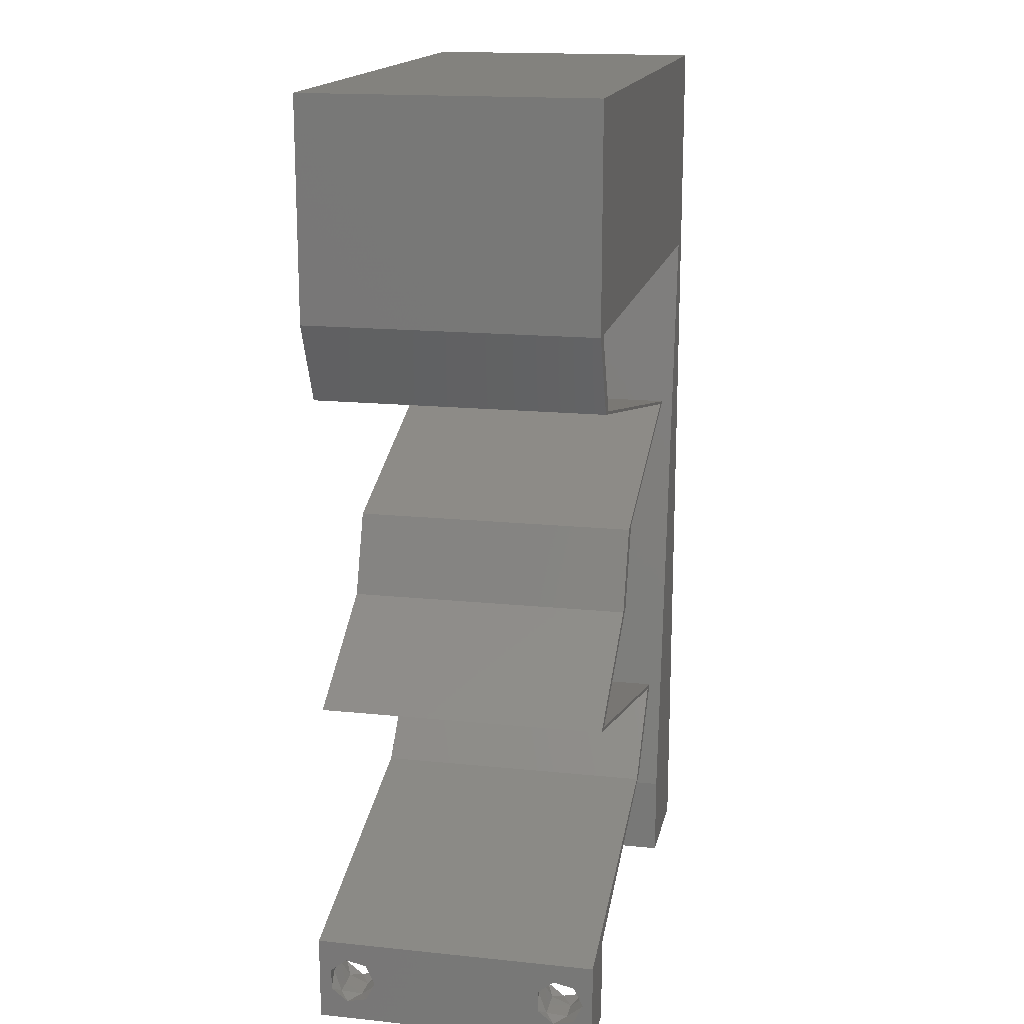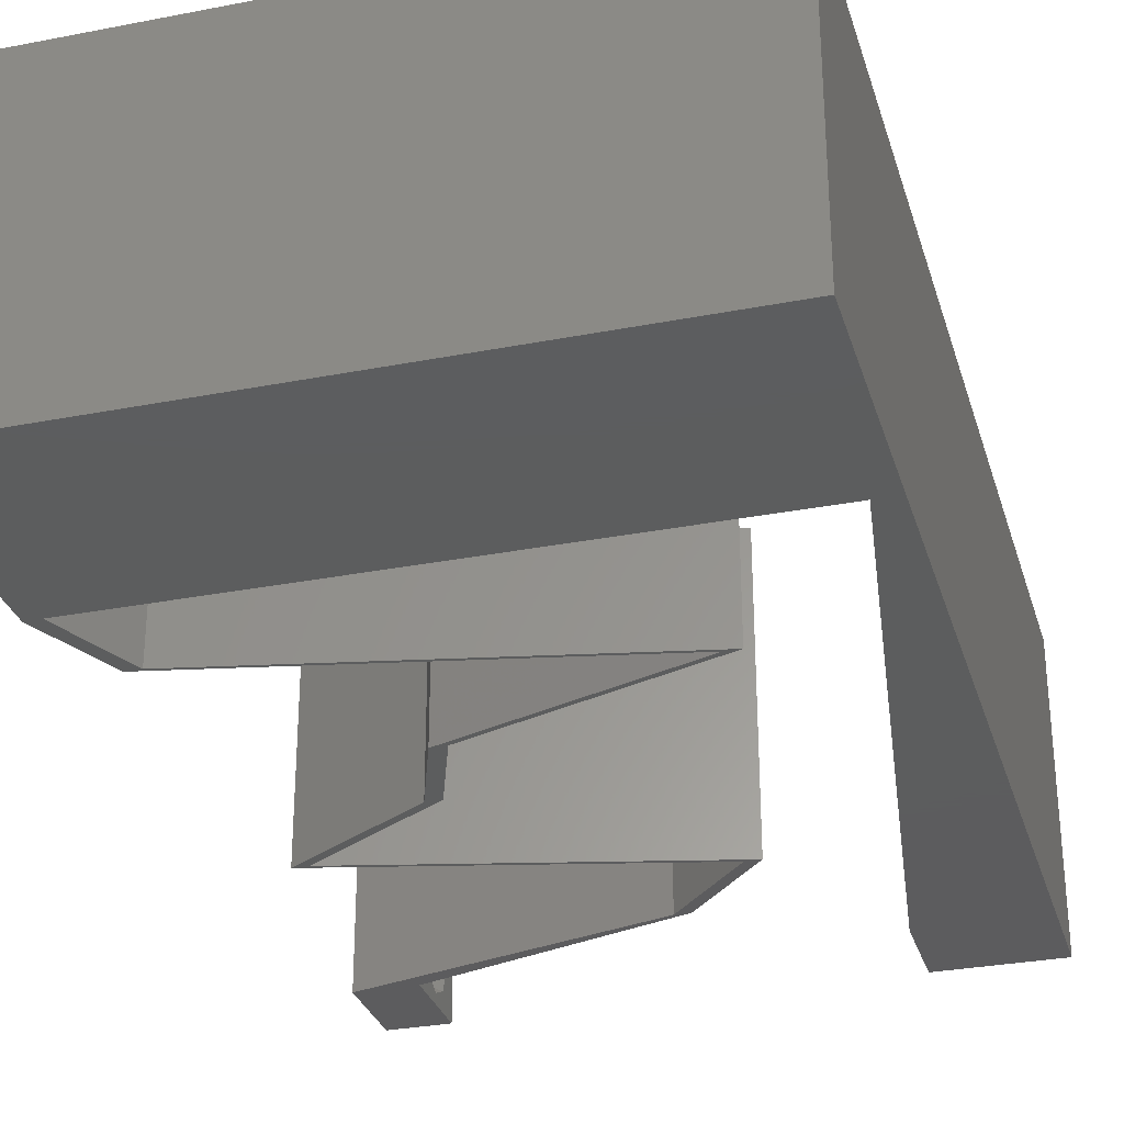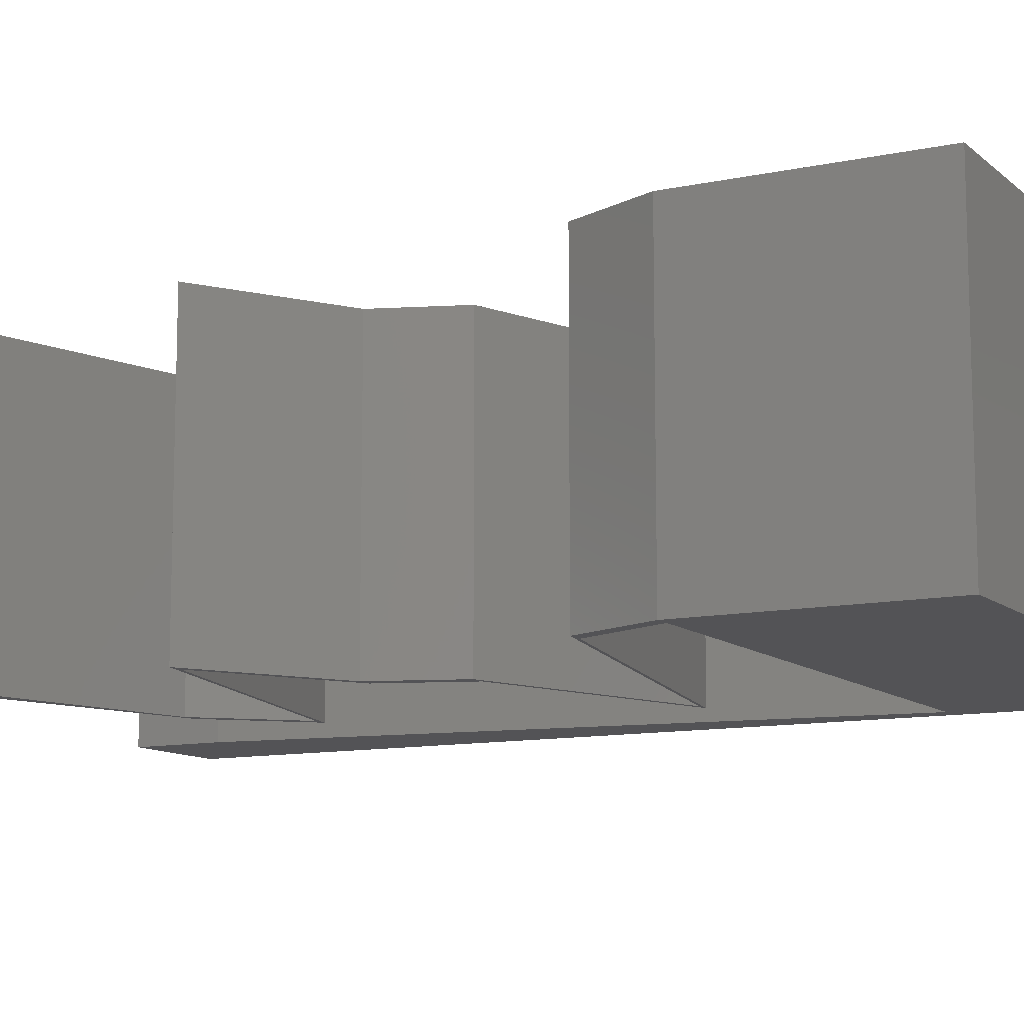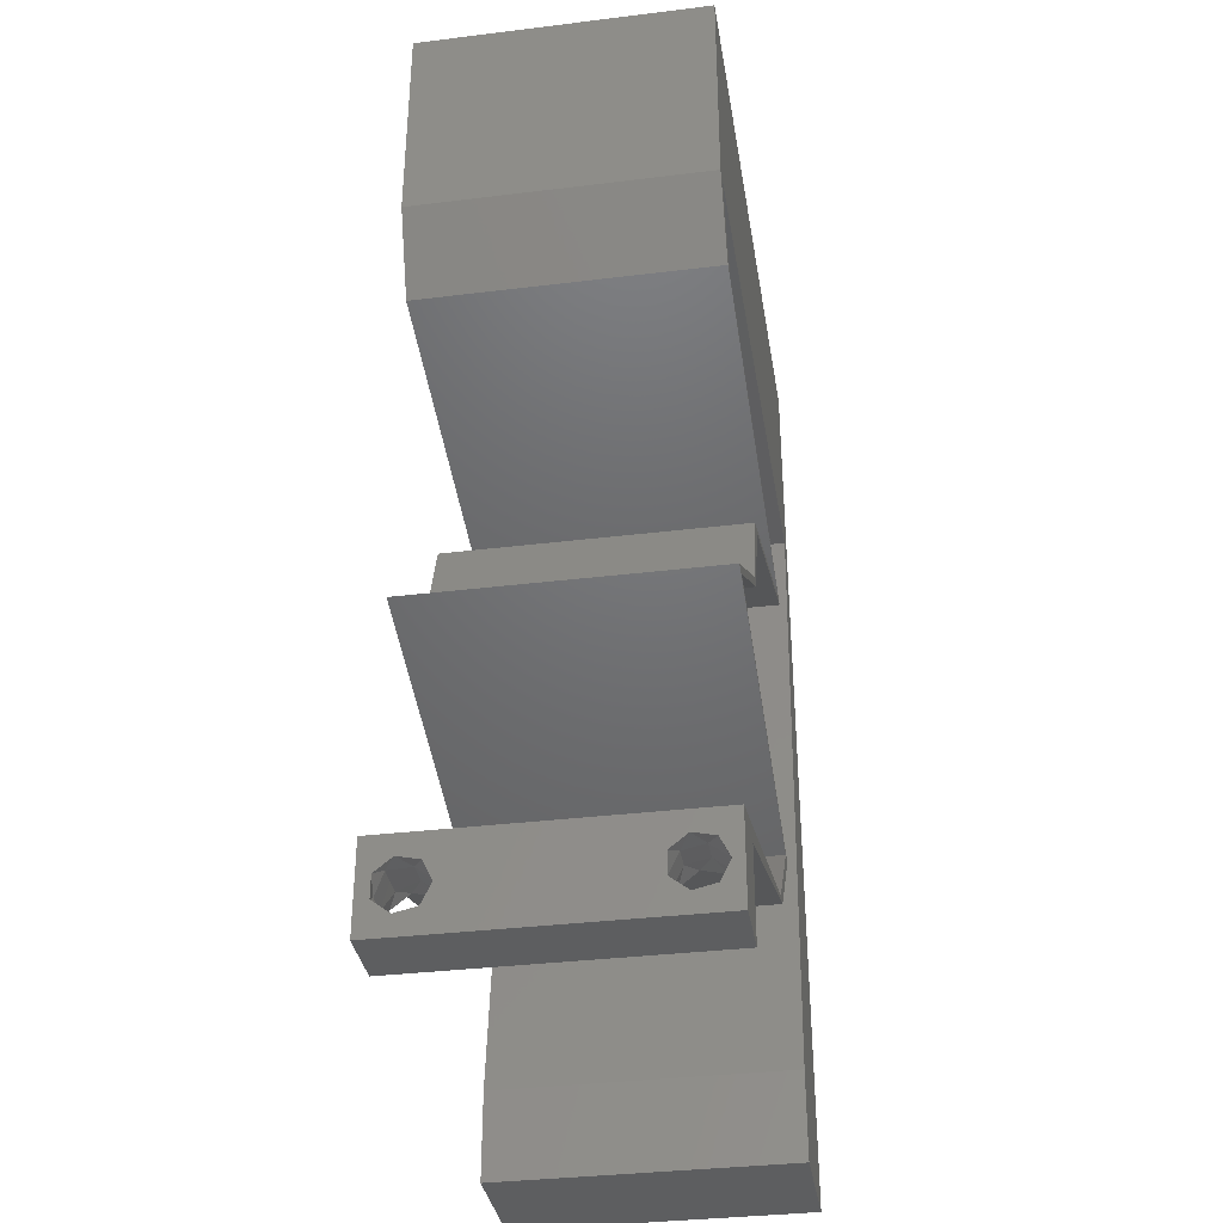
<metadata>
{"format":"stl","ext":"stl","renderer":"f3d","projection":"perspective","resolution":1024,"background":"white","views":[{"elev":16.6,"azim":101.9,"up":"+Y"},{"elev":-30.2,"azim":-164.2,"up":"+Z"},{"elev":-11.0,"azim":118.0,"up":"+Z"},{"elev":-35.3,"azim":99.2,"up":"+Y"}]}
</metadata>
<code>
# stl→obj: 290 verts, 584 faces
v 0.04 0 0.01
v 0.04 -0.006 0.01
v 0.04 -0.002262 0.003932
v 0.04 -0.003 0.0159
v 0.04 -0.001671 0.00134
v 0.04 0 0
v 0.04 -0.001343 0.002778
v 0.04 -0.004657 0.002778
v 0.04 -0.006 0
v 0.04 -0.004329 0.00134
v 0.04 -0.003 0.0007
v 0.04 -0.001343 0.01798
v 0.04 0 0.02
v 0.04 -0.002262 0.01913
v 0.04 -0.004657 0.01798
v 0.04 -0.003738 0.01913
v 0.04 -0.006 0.02
v 0.04 -0.001671 0.01654
v 0.04 -0.004329 0.01654
v 0.04 -0.003738 0.003932
v 0.036 -0.006 0.01
v 0.036 0 0.01
v 0.036 -0.002262 0.003932
v 0.036 -0.003 0.0159
v 0.036 -0.001343 0.002778
v 0.036 0 0
v 0.036 -0.001671 0.00134
v 0.036 -0.004329 0.00134
v 0.036 -0.006 0
v 0.036 -0.004657 0.002778
v 0.036 -0.003 0.0007
v 0.036 -0.003738 0.01913
v 0.036 -0.004657 0.01798
v 0.036 -0.006 0.02
v 0.036 0 0.02
v 0.036 -0.001343 0.01798
v 0.036 -0.002262 0.01913
v 0.036 -0.004329 0.01654
v 0.036 -0.001671 0.01654
v 0.036 -0.003738 0.003932
v 0.038 -0.003 0.02
v 0.01 0.06 0.02
v 0 0.06 0.02
v 0.006211 0.04927 0.02
v 0 -0.006 0.02
v 0.008 -0.006 0.02
v 0.004 -0.001367 0.02
v 0.039 0.045 0.02
v 0.03653 0.03938 0.02
v 0.03753 0.03938 0.02
v 0.004 0.005166 0.02
v 0 0 0.02
v 0.008 0 0.02
v 0.02537 0.02813 0.02
v 0.02742 0.0225 0.02
v 0.02637 0.02813 0.02
v 0.01563 0.05198 0.02
v 0.006382 0.01125 0.02
v 0 0.012 0.02
v 0.02963 0.045 0.02
v 0.03424 0.04966 0.02
v 0.02842 0.0225 0.02
v 0.0264 0.05259 0.02
v 0.03438 0.05532 0.02
v 0.001526 0.045 0.02
v 0.01089 0.045 0.02
v 0.04 0.06 0.02
v 0.03 0.06 0.02
v 0.04 0.0525 0.02
v 0.02026 0.045 0.02
v 0.02 0.06 0.02
v 0 0.048 0.02
v 0.02853 0.0375 0.02
v 0.01053 0.03375 0.02
v 0.009526 0.03375 0.02
v 0.01745 0.03094 0.02
v 0.01853 0.03562 0.02
v 0.01953 0.03562 0.02
v 0.01845 0.03094 0.02
v 0.03653 0.01688 0.02
v 0.03753 0.01688 0.02
v 0.02609 0.01406 0.02
v 0.01466 0.01125 0.02
v 0.01881 0.005625 0.02
v 0.01981 0.005625 0.02
v 0.01366 0.01125 0.02
v 0.02509 0.01406 0.02
v 0.0274 0.002812 0.02
v 0.0299 0.002812 0.02
v 0.02753 0.0375 0.02
v 0 0.036 0.02
v 0.003145 0.03375 0.02
v 0.04 0.045 0.02
v 0.004763 0.0225 0.02
v 0 0.024 0.02
v 0 -0.006 0.01
v 0 -0.003 0.015
v 0 0 0.01
v 0 -0.006 0
v 0 -0.003 0.005
v 0 0 0
v 0.004 -0.006 0.015
v 0.008 -0.006 0.01
v 0.004 -0.006 0.005
v 0.008 -0.006 0
v 0 0.009 0.0114
v 0 0.06 0
v 0 0.051 0.0086
v 0 0.06 0.01
v 0 0.048 0
v 0 0.0415 0.009767
v 0 0.03 0.01
v 0 0.036 0
v 0 0.024 0
v 0 0.0185 0.01023
v 0 0.012 0
v 0 0.005337 0.005128
v 0 0.05466 0.01487
v 0.038 -0.003 0
v 0.01 0.06 0
v 0.006211 0.04927 0
v 0.004 -0.001367 0
v 0.039 0.045 0
v 0.03753 0.03938 0
v 0.03653 0.03938 0
v 0.004 0.005166 0
v 0.008 0 0
v 0.02537 0.02813 0
v 0.02637 0.02813 0
v 0.02742 0.0225 0
v 0.01563 0.05198 0
v 0.006382 0.01125 0
v 0.02963 0.045 0
v 0.03424 0.04966 0
v 0.02842 0.0225 0
v 0.0264 0.05259 0
v 0.03438 0.05532 0
v 0.001526 0.045 0
v 0.01089 0.045 0
v 0.04 0.06 0
v 0.03 0.06 0
v 0.04 0.0525 0
v 0.02026 0.045 0
v 0.02 0.06 0
v 0.02853 0.0375 0
v 0.01053 0.03375 0
v 0.01745 0.03094 0
v 0.009526 0.03375 0
v 0.01853 0.03562 0
v 0.01953 0.03562 0
v 0.01845 0.03094 0
v 0.03753 0.01688 0
v 0.03653 0.01688 0
v 0.02609 0.01406 0
v 0.01466 0.01125 0
v 0.01981 0.005625 0
v 0.01881 0.005625 0
v 0.01366 0.01125 0
v 0.02509 0.01406 0
v 0.0274 0.002812 0
v 0.0299 0.002812 0
v 0.02753 0.0375 0
v 0.003145 0.03375 0
v 0.04 0.045 0
v 0.004763 0.0225 0
v 0.008 0 0.01
v 0.008 -0.003 0.015
v 0.008 -0.003 0.005
v 0.015 0.06 0.01134
v 0.025 0.06 0.008977
v 0.006575 0.06 0.007337
v 0.03344 0.06 0.01273
v 0.04 0.06 0.01
v 0.03407 0.06 0.005945
v 0.005798 0.06 0.01422
v 0.04 0.05261 0.007675
v 0.04 0.045 0.01
v 0.04 0.05541 0.01462
v 0.04 0.05025 0.01466
v 0.03876 0.04219 0.015
v 0.03753 0.03938 0.01
v 0.03876 0.04219 0.005
v 0.02403 0.03656 0.007962
v 0.01696 0.03509 0.006819
v 0.01053 0.03375 0.01
v 0.03109 0.03803 0.006819
v 0.03128 0.03807 0.01363
v 0.02403 0.03656 0.01511
v 0.01677 0.03505 0.01363
v 0.0192 0.03067 0.007736
v 0.02637 0.02813 0.01
v 0.01612 0.03177 0.01409
v 0.01484 0.03222 0.004158
v 0.02132 0.02992 0.01432
v 0.0274 0.02531 0.015
v 0.02842 0.0225 0.01
v 0.0274 0.02531 0.005
v 0.03297 0.01969 0.005494
v 0.03297 0.01969 0.01448
v 0.03753 0.01688 0.01
v 0.02887 0.01475 0.01163
v 0.02184 0.01302 0.00726
v 0.03168 0.01544 0.005284
v 0.02116 0.01285 0.01366
v 0.01466 0.01125 0.01
v 0.01723 0.008437 0.015
v 0.01981 0.005625 0.01
v 0.01723 0.008437 0.005
v 0.03231 0.002141 0.01213
v 0.02683 0.00367 0.007366
v 0.02568 0.003989 0.01401
v 0.03495 0.001406 0.005
v 0.02597 0.003281 0.007727
v 0.01881 0.005625 0.01
v 0.02964 0.002079 0.01333
v 0.03152 0.001466 0.005236
v 0.02409 0.003897 0.01425
v 0.01623 0.008438 0.015
v 0.01366 0.01125 0.01
v 0.01623 0.008438 0.005
v 0.02231 0.01338 0.01163
v 0.02935 0.01511 0.00726
v 0.01951 0.01269 0.005284
v 0.03002 0.01528 0.01366
v 0.03653 0.01688 0.01
v 0.03197 0.01969 0.005494
v 0.03197 0.01969 0.01448
v 0.02742 0.0225 0.01
v 0.0264 0.02531 0.015
v 0.02537 0.02813 0.01
v 0.0264 0.02531 0.005
v 0.0167 0.0312 0.007736
v 0.009526 0.03375 0.01
v 0.01978 0.03011 0.01409
v 0.02106 0.02965 0.004158
v 0.01457 0.03196 0.01432
v 0.02303 0.03656 0.01204
v 0.03653 0.03938 0.01
v 0.03009 0.03803 0.01318
v 0.01596 0.03509 0.01318
v 0.02303 0.03656 0.004886
v 0.01577 0.03505 0.006374
v 0.03028 0.03807 0.006374
v 0.03776 0.04219 0.015
v 0.039 0.045 0.01
v 0.03776 0.04219 0.005
v 0.02474 0.045 0.01215
v 0.01591 0.045 0.007698
v 0.01558 0.045 0.01498
v 0.02495 0.045 0.00502
v 0.03257 0.045 0.01328
v 0.007848 0.045 0.006617
v 0.001526 0.045 0.01
v 0.0326 0.045 0.006331
v 0.007926 0.045 0.01365
v 0.002743 0.03655 0.008248
v 0.006784 0.008454 0.01175
v 0.005505 0.01735 0.01032
v 0.004011 0.02773 0.009761
v 0.0375 -0.003738 0.01607
v 0.03727 -0.002262 0.01607
v 0.03874 -0.002242 0.01608
v 0.03888 -0.003738 0.01607
v 0.03873 -0.001343 0.01722
v 0.03725 -0.001343 0.01722
v 0.03727 -0.003 0.0193
v 0.03875 -0.003 0.0193
v 0.03802 -0.004336 0.01865
v 0.03802 -0.001678 0.01867
v 0.03915 -0.004329 0.01866
v 0.03873 -0.004657 0.01722
v 0.03725 -0.004657 0.01722
v 0.03687 -0.001668 0.01866
v 0.03916 -0.001671 0.01866
v 0.03686 -0.004326 0.01866
v 0.03873 -0.003738 0.0008684
v 0.03727 -0.002262 0.0008684
v 0.03726 -0.003758 0.0008785
v 0.03874 -0.002242 0.0008785
v 0.03873 -0.001343 0.002022
v 0.03727 -0.001671 0.00346
v 0.03725 -0.001343 0.002022
v 0.03873 -0.003 0.0041
v 0.03725 -0.003 0.0041
v 0.03875 -0.001671 0.00346
v 0.03727 -0.004657 0.002022
v 0.03875 -0.004657 0.002022
v 0.03798 -0.004322 0.003468
v 0.03913 -0.004332 0.003456
v 0.03684 -0.004329 0.00346
f 1 2 3
f 4 2 1
f 5 6 7
f 8 9 10
f 10 9 11
f 5 11 6
f 12 13 14
f 15 16 17
f 13 17 14
f 14 17 16
f 9 6 11
f 8 2 9
f 1 13 18
f 18 13 12
f 2 19 17
f 19 15 17
f 6 1 7
f 18 4 1
f 4 19 2
f 7 1 3
f 20 2 8
f 3 2 20
f 21 22 23
f 24 22 21
f 25 26 27
f 28 29 30
f 31 29 28
f 27 26 31
f 32 33 34
f 35 36 37
f 37 34 35
f 34 33 38
f 32 34 37
f 35 39 36
f 26 29 31
f 25 22 26
f 21 34 38
f 22 39 35
f 29 21 30
f 38 24 21
f 24 39 22
f 30 21 40
f 40 21 23
f 23 22 25
f 17 13 41
f 42 43 44
f 45 46 47
f 48 49 50
f 51 52 47
f 53 51 47
f 54 55 56
f 57 42 44
f 58 59 51
f 60 48 61
f 56 55 62
f 63 61 64
f 65 66 44
f 67 68 64
f 48 69 61
f 68 63 64
f 66 57 44
f 70 60 63
f 71 42 57
f 63 60 61
f 66 70 57
f 68 71 63
f 70 63 57
f 63 71 57
f 46 53 47
f 52 45 47
f 34 17 41
f 72 65 44
f 69 67 64
f 61 69 64
f 13 35 41
f 59 52 51
f 49 73 50
f 74 75 76
f 74 77 75
f 77 74 78
f 76 79 74
f 54 56 79
f 62 80 81
f 62 55 80
f 80 82 81
f 83 84 85
f 86 84 83
f 83 87 86
f 87 83 82
f 85 84 88
f 88 89 85
f 35 13 89
f 35 34 41
f 89 88 35
f 82 80 87
f 79 76 54
f 73 49 90
f 65 72 91
f 92 65 91
f 53 58 51
f 90 78 73
f 78 90 77
f 43 72 44
f 93 48 50
f 48 93 69
f 59 94 95
f 58 94 59
f 92 91 95
f 94 92 95
f 96 97 98
f 52 97 45
f 99 100 101
f 98 100 96
f 45 97 96
f 98 97 52
f 96 100 99
f 101 100 98
f 46 102 103
f 96 102 45
f 99 104 96
f 103 104 105
f 45 102 46
f 103 102 96
f 105 104 99
f 96 104 103
f 52 106 98
f 107 108 109
f 110 108 107
f 59 106 52
f 111 112 91
f 113 112 111
f 113 111 110
f 91 112 95
f 114 112 113
f 115 112 114
f 95 115 59
f 72 111 91
f 116 115 114
f 95 112 115
f 101 117 116
f 43 118 72
f 72 108 111
f 116 106 115
f 116 117 106
f 72 118 108
f 115 106 59
f 111 108 110
f 109 118 43
f 98 117 101
f 106 117 98
f 108 118 109
f 9 119 6
f 120 121 107
f 99 122 105
f 123 124 125
f 126 122 101
f 127 122 126
f 128 129 130
f 131 121 120
f 132 126 116
f 133 134 123
f 129 135 130
f 136 137 134
f 138 121 139
f 140 137 141
f 123 134 142
f 141 137 136
f 139 121 131
f 143 136 133
f 144 131 120
f 136 134 133
f 139 131 143
f 141 136 144
f 143 131 136
f 136 131 144
f 105 122 127
f 101 122 99
f 29 119 9
f 110 121 138
f 142 137 140
f 134 137 142
f 6 119 26
f 116 126 101
f 125 124 145
f 146 147 148
f 146 148 149
f 149 150 146
f 147 146 151
f 128 151 129
f 135 152 153
f 135 153 130
f 153 152 154
f 155 156 157
f 158 155 157
f 155 158 159
f 159 154 155
f 156 160 157
f 160 156 161
f 26 161 6
f 26 119 29
f 161 26 160
f 154 159 153
f 151 128 147
f 145 162 125
f 113 110 138
f 163 113 138
f 127 126 132
f 162 145 150
f 150 149 162
f 107 121 110
f 164 124 123
f 123 142 164
f 165 116 114
f 132 116 165
f 163 114 113
f 165 114 163
f 166 167 103
f 46 167 53
f 127 168 105
f 103 168 166
f 53 167 166
f 103 167 46
f 105 168 103
f 166 168 127
f 120 169 144
f 68 170 71
f 169 170 144
f 71 170 169
f 120 171 169
f 68 172 170
f 144 170 141
f 71 169 42
f 107 171 120
f 109 171 107
f 67 172 68
f 173 172 67
f 170 174 141
f 169 175 42
f 172 174 170
f 171 175 169
f 141 174 140
f 140 174 173
f 43 175 109
f 42 175 43
f 109 175 171
f 173 174 172
f 140 176 142
f 142 176 164
f 173 176 140
f 164 176 177
f 67 178 173
f 177 179 93
f 69 178 67
f 93 179 69
f 176 178 179
f 179 178 69
f 177 176 179
f 173 178 176
f 50 180 93
f 177 180 181
f 164 182 124
f 181 182 177
f 93 180 177
f 181 180 50
f 177 182 164
f 124 182 181
f 145 183 150
f 146 184 185
f 181 186 124
f 124 186 145
f 150 184 146
f 183 187 188
f 188 189 183
f 185 189 74
f 50 187 181
f 186 187 183
f 183 189 184
f 73 187 50
f 74 189 78
f 183 184 150
f 145 186 183
f 78 188 73
f 188 187 73
f 78 189 188
f 181 187 186
f 184 189 185
f 151 190 129
f 129 190 191
f 74 192 185
f 185 193 146
f 191 194 56
f 79 192 74
f 190 193 185
f 185 192 190
f 146 193 151
f 56 194 79
f 191 190 194
f 190 192 194
f 151 193 190
f 194 192 79
f 62 195 56
f 191 195 196
f 129 197 135
f 196 197 191
f 56 195 191
f 196 195 62
f 191 197 129
f 135 197 196
f 135 198 152
f 81 199 62
f 62 199 196
f 200 199 81
f 200 198 199
f 199 198 196
f 196 198 135
f 152 198 200
f 81 201 200
f 82 201 81
f 154 202 155
f 152 203 154
f 83 204 82
f 155 202 205
f 202 203 201
f 154 203 202
f 200 203 152
f 205 204 83
f 204 201 82
f 201 203 200
f 204 202 201
f 205 202 204
f 83 206 205
f 207 206 85
f 156 208 207
f 205 208 155
f 85 206 83
f 205 206 207
f 207 208 205
f 155 208 156
f 1 209 13
f 13 209 89
f 156 210 161
f 207 210 156
f 89 211 85
f 161 212 6
f 85 211 207
f 6 212 1
f 210 212 161
f 209 212 210
f 89 209 211
f 1 212 209
f 209 210 211
f 211 210 207
f 2 17 34
f 21 2 34
f 29 9 2
f 29 2 21
f 160 213 157
f 157 213 214
f 35 215 22
f 88 215 35
f 22 216 26
f 214 217 84
f 26 216 160
f 84 217 88
f 215 216 22
f 213 216 215
f 214 213 217
f 160 216 213
f 213 215 217
f 217 215 88
f 84 218 214
f 219 218 86
f 158 220 219
f 214 220 157
f 214 218 219
f 86 218 84
f 157 220 158
f 219 220 214
f 86 221 219
f 87 221 86
f 159 222 153
f 158 223 159
f 80 224 87
f 153 222 225
f 222 223 221
f 159 223 222
f 219 223 158
f 225 224 80
f 224 221 87
f 221 223 219
f 224 222 221
f 225 222 224
f 153 226 130
f 55 227 80
f 80 227 225
f 228 227 55
f 228 226 227
f 227 226 225
f 130 226 228
f 225 226 153
f 54 229 55
f 228 229 230
f 130 231 128
f 230 231 228
f 55 229 228
f 230 229 54
f 228 231 130
f 128 231 230
f 147 232 148
f 148 232 233
f 54 234 230
f 230 235 128
f 233 236 75
f 76 234 54
f 232 235 230
f 230 234 232
f 128 235 147
f 75 236 76
f 233 232 236
f 232 234 236
f 147 235 232
f 236 234 76
f 90 237 77
f 238 239 49
f 75 240 233
f 77 240 75
f 49 239 90
f 241 242 237
f 237 243 241
f 125 243 238
f 233 242 148
f 237 242 240
f 239 243 237
f 148 242 149
f 162 243 125
f 237 240 77
f 90 239 237
f 149 241 162
f 149 242 241
f 241 243 162
f 240 242 233
f 238 243 239
f 48 244 49
f 238 244 245
f 125 246 123
f 245 246 238
f 49 244 238
f 245 244 48
f 238 246 125
f 123 246 245
f 70 247 60
f 143 248 139
f 247 249 248
f 248 250 247
f 143 250 248
f 70 249 247
f 48 251 245
f 138 252 253
f 60 251 48
f 139 252 138
f 250 254 247
f 249 255 248
f 248 255 252
f 247 254 251
f 253 255 65
f 245 254 123
f 65 255 66
f 123 254 133
f 247 251 60
f 248 252 139
f 133 250 143
f 66 249 70
f 66 255 249
f 133 254 250
f 252 255 253
f 251 254 245
f 92 256 65
f 132 257 127
f 166 257 53
f 253 256 138
f 58 258 94
f 163 259 165
f 53 257 58
f 138 256 163
f 258 259 94
f 165 259 258
f 94 259 92
f 165 258 132
f 259 256 92
f 258 257 132
f 58 257 258
f 163 256 259
f 65 256 253
f 127 257 166
f 4 24 260
f 24 4 261
f 261 4 262
f 4 260 263
f 261 264 265
f 266 267 268
f 264 269 265
f 264 261 262
f 268 267 270
f 271 260 272
f 265 269 273
f 269 264 274
f 266 268 275
f 260 271 263
f 267 266 269
f 271 272 268
f 32 37 266
f 18 12 264
f 15 19 271
f 14 16 267
f 38 33 272
f 36 39 265
f 260 38 272
f 39 24 261
f 39 261 265
f 271 268 270
f 267 269 274
f 269 266 273
f 18 264 262
f 266 37 273
f 268 272 275
f 15 271 270
f 264 12 274
f 32 266 275
f 272 33 275
f 271 19 263
f 267 16 270
f 14 267 274
f 36 265 273
f 24 38 260
f 19 4 263
f 37 36 273
f 33 32 275
f 16 15 270
f 12 14 274
f 4 18 262
f 11 31 276
f 31 11 277
f 276 31 278
f 277 11 279
f 280 281 282
f 281 283 284
f 281 280 285
f 283 281 285
f 276 286 287
f 277 280 282
f 286 288 287
f 286 276 278
f 280 277 279
f 287 288 289
f 288 286 290
f 284 283 288
f 23 25 281
f 5 7 280
f 3 20 283
f 28 30 286
f 281 25 282
f 23 281 284
f 280 7 285
f 3 283 285
f 40 23 284
f 25 27 282
f 8 10 287
f 7 3 285
f 10 11 276
f 27 31 277
f 10 276 287
f 27 277 282
f 284 288 290
f 288 283 289
f 28 286 278
f 5 280 279
f 283 20 289
f 286 30 290
f 40 284 290
f 8 287 289
f 20 8 289
f 30 40 290
f 11 5 279
f 31 28 278

</code>
